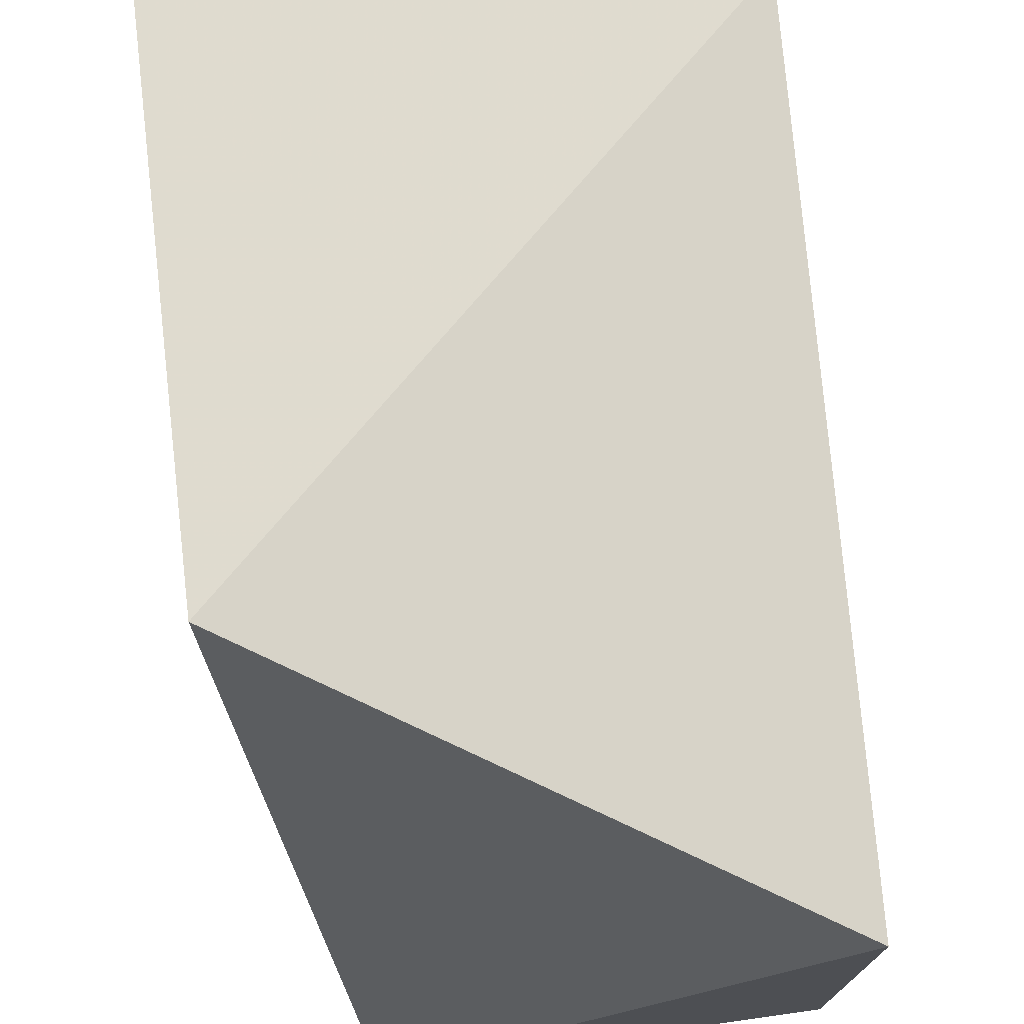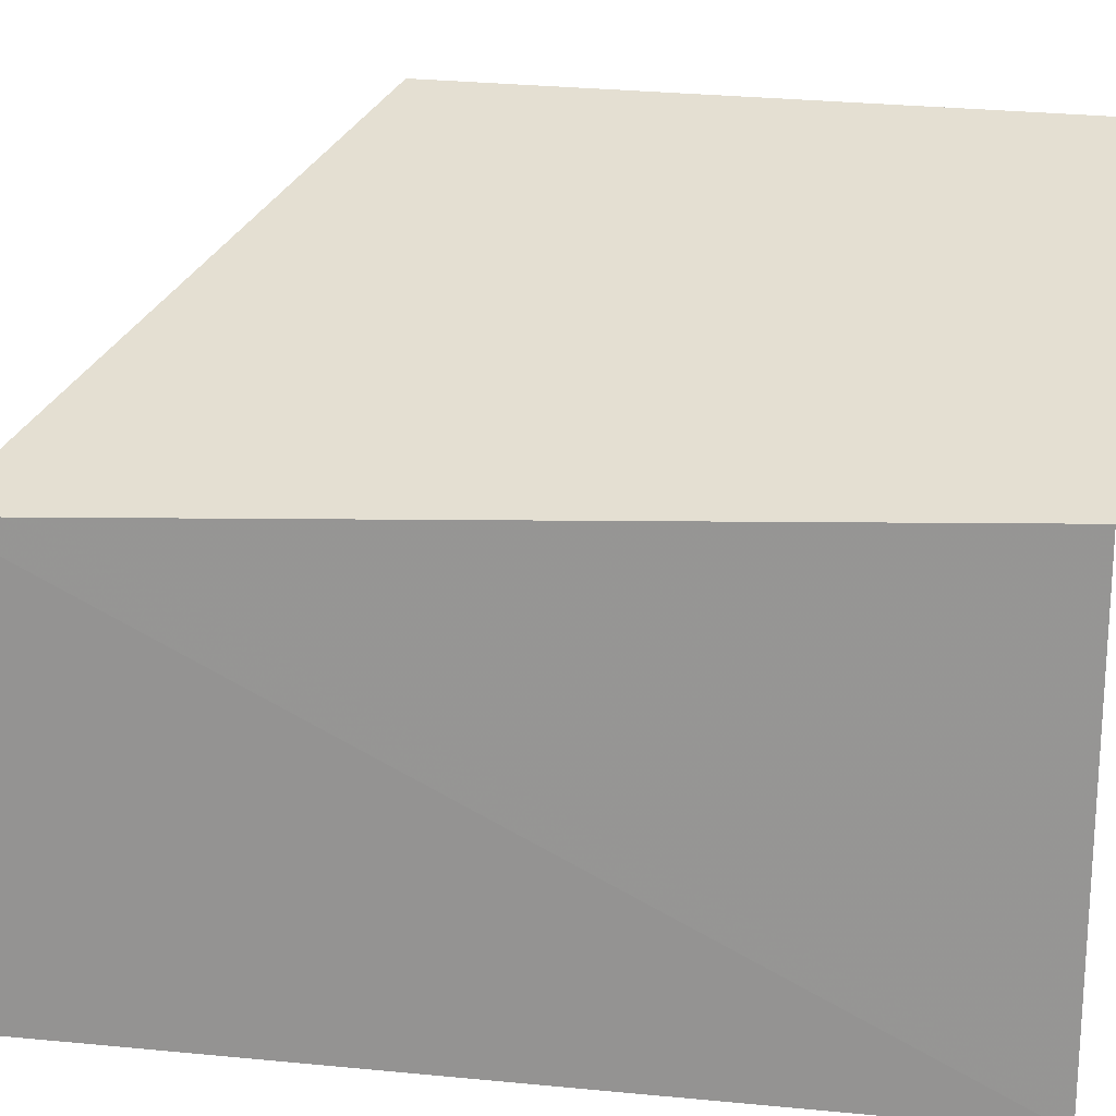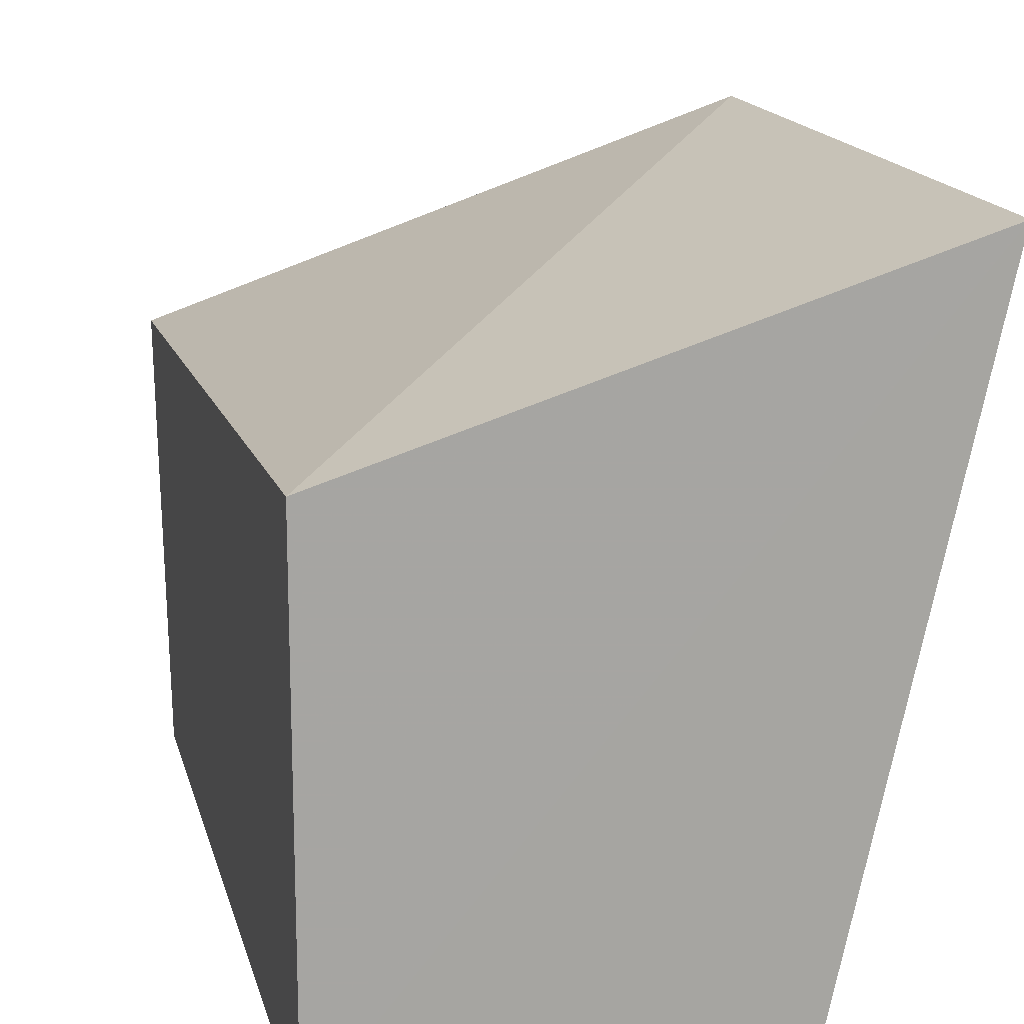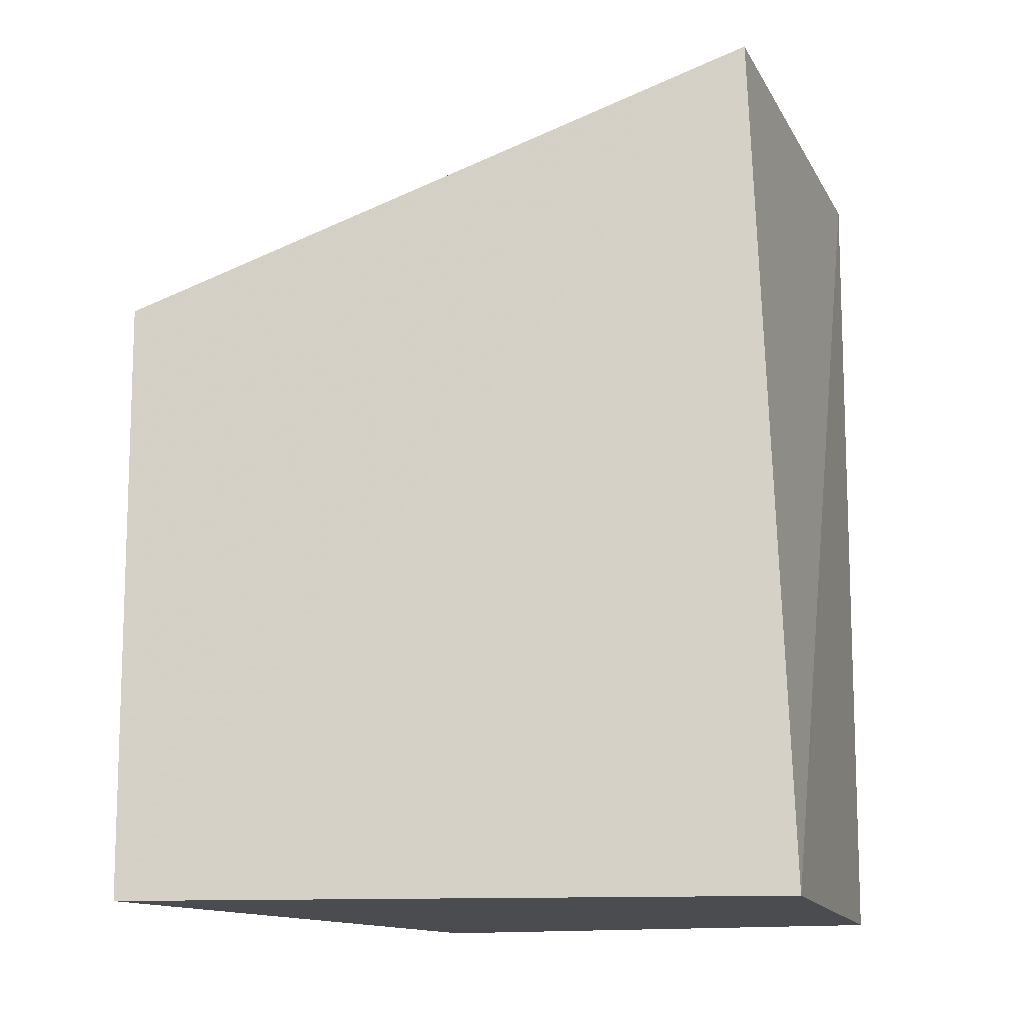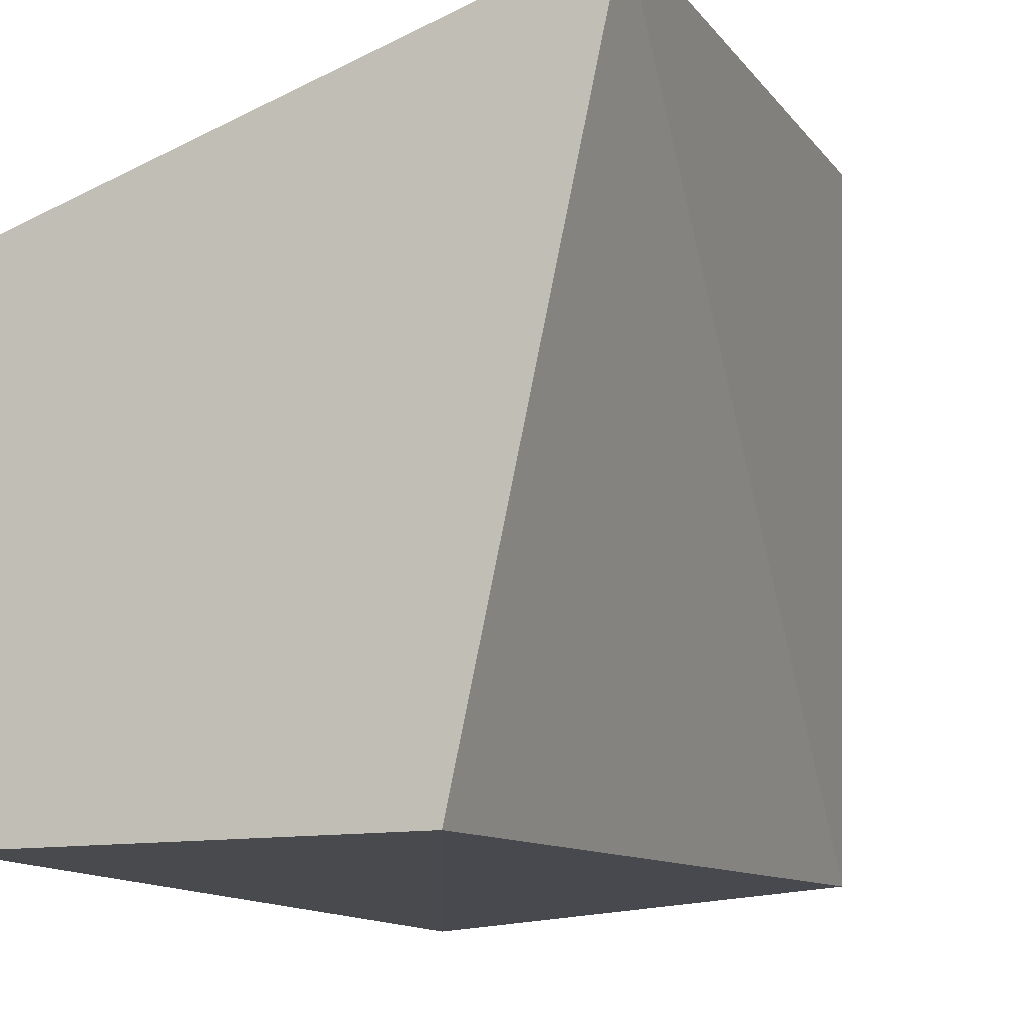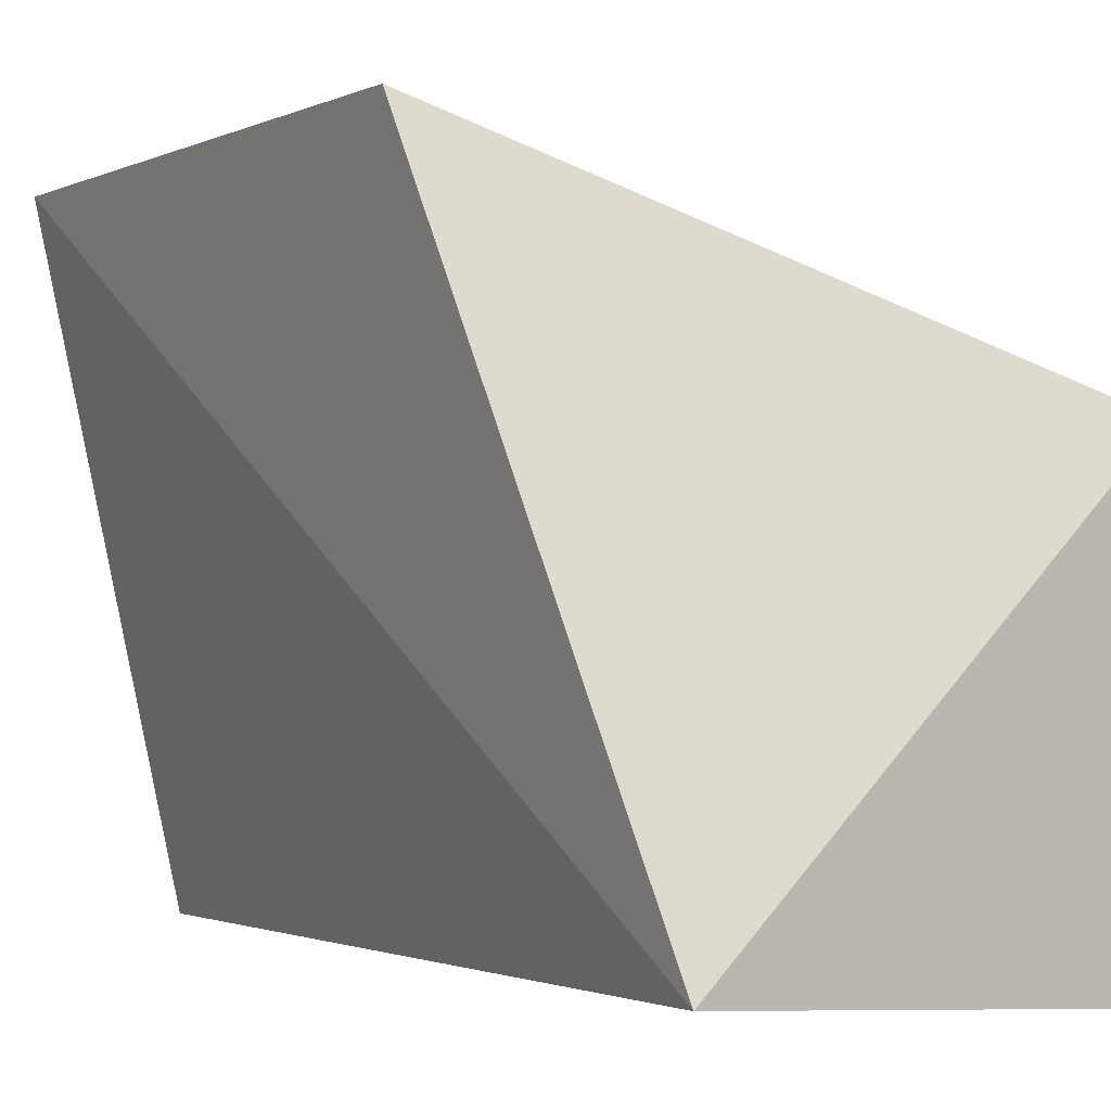
<metadata>
{"format":"obj","ext":"obj","renderer":"f3d","projection":"perspective","resolution":1024,"background":"white","views":[{"elev":70.9,"azim":-5.6,"up":"+Y"},{"elev":20.0,"azim":99.9,"up":"+Y"},{"elev":15.9,"azim":165.4,"up":"+Y"},{"elev":-14.8,"azim":-73.3,"up":"+Z"},{"elev":-12.5,"azim":-156.8,"up":"+Y"},{"elev":-0.3,"azim":-32.1,"up":"+Y"}]}
</metadata>
<code>
v -0.0004519 0.026 0.2496
v -0.000781 0.000726 0.2486
v 0.000389 0.02898 0.1994
v -0.03153 0.03886 0.1994
v -0.0252 0.002732 0.2499
v -0.03055 0.03978 0.235
v 0.000389 0.001336 0.1994
v -0.02331 0.001336 0.1994
f 5 2 1
f 6 1 3
f 6 3 4
f 6 5 1
f 6 4 5
f 7 1 2
f 7 3 1
f 7 4 3
f 8 7 2
f 8 2 5
f 8 5 4
f 8 4 7

</code>
